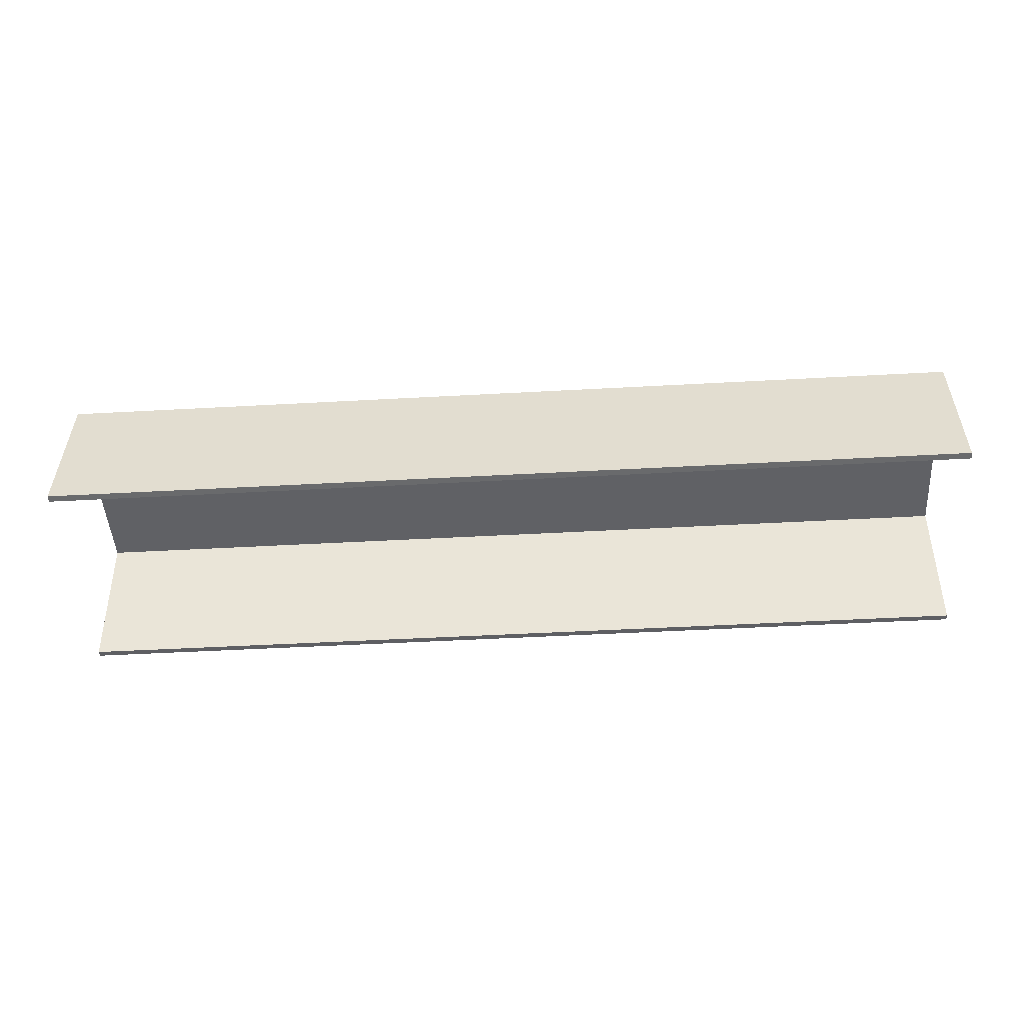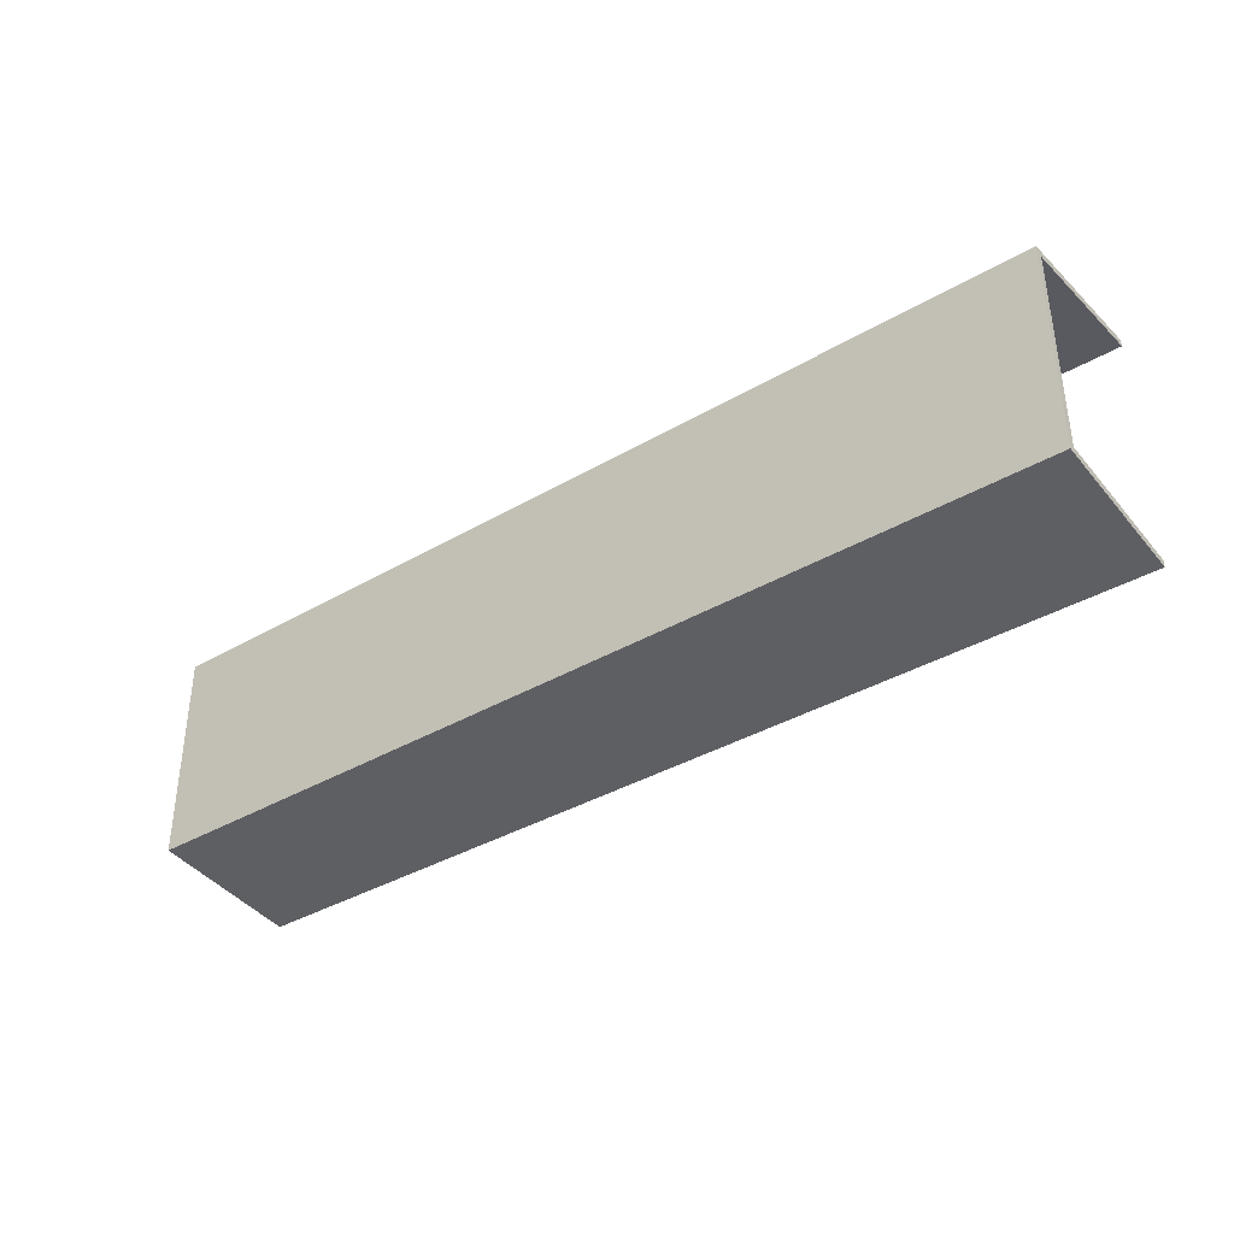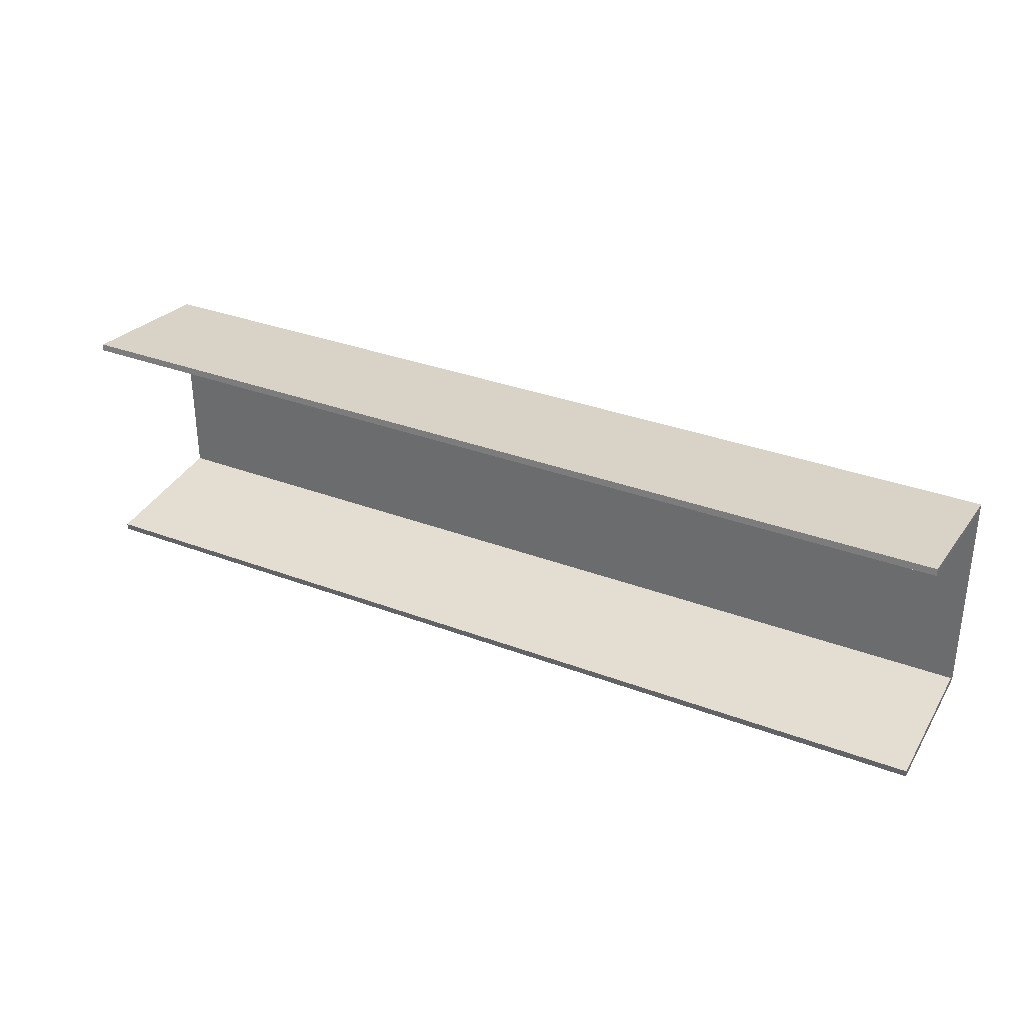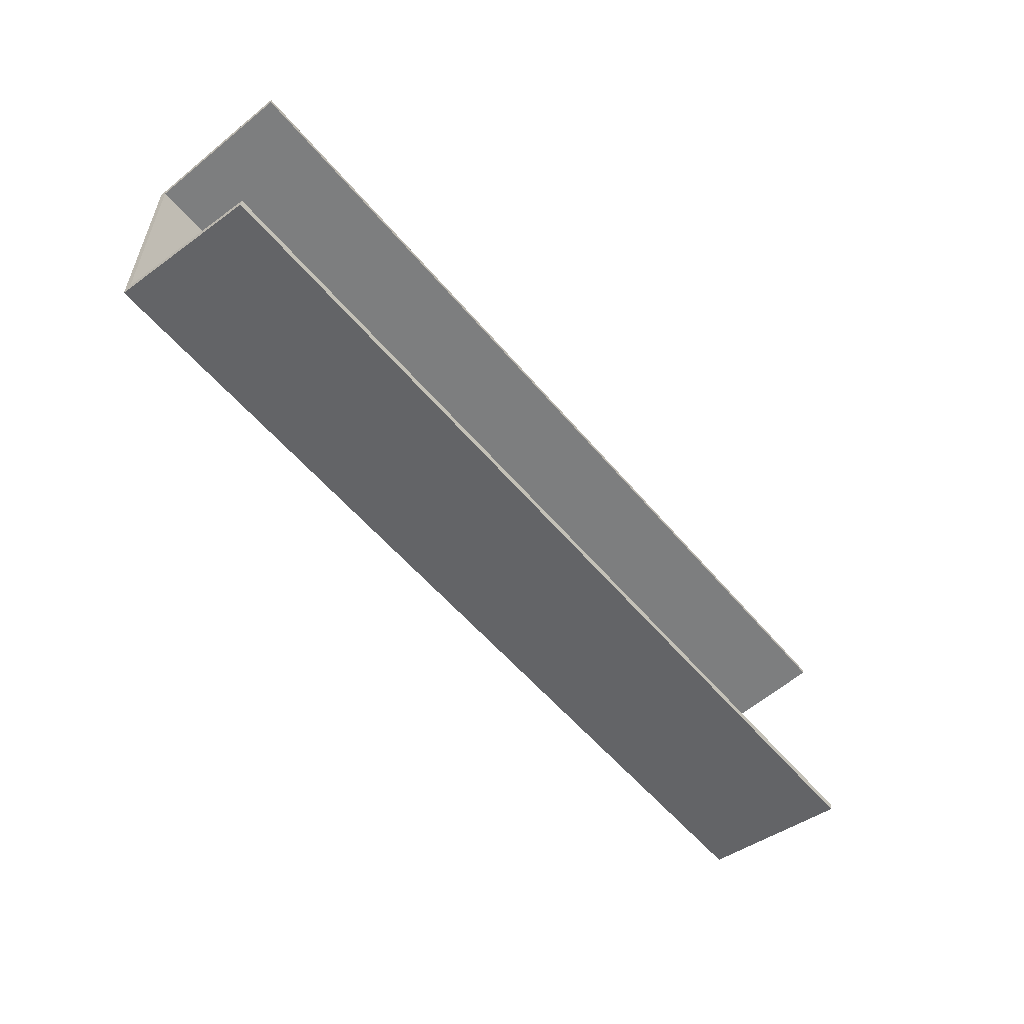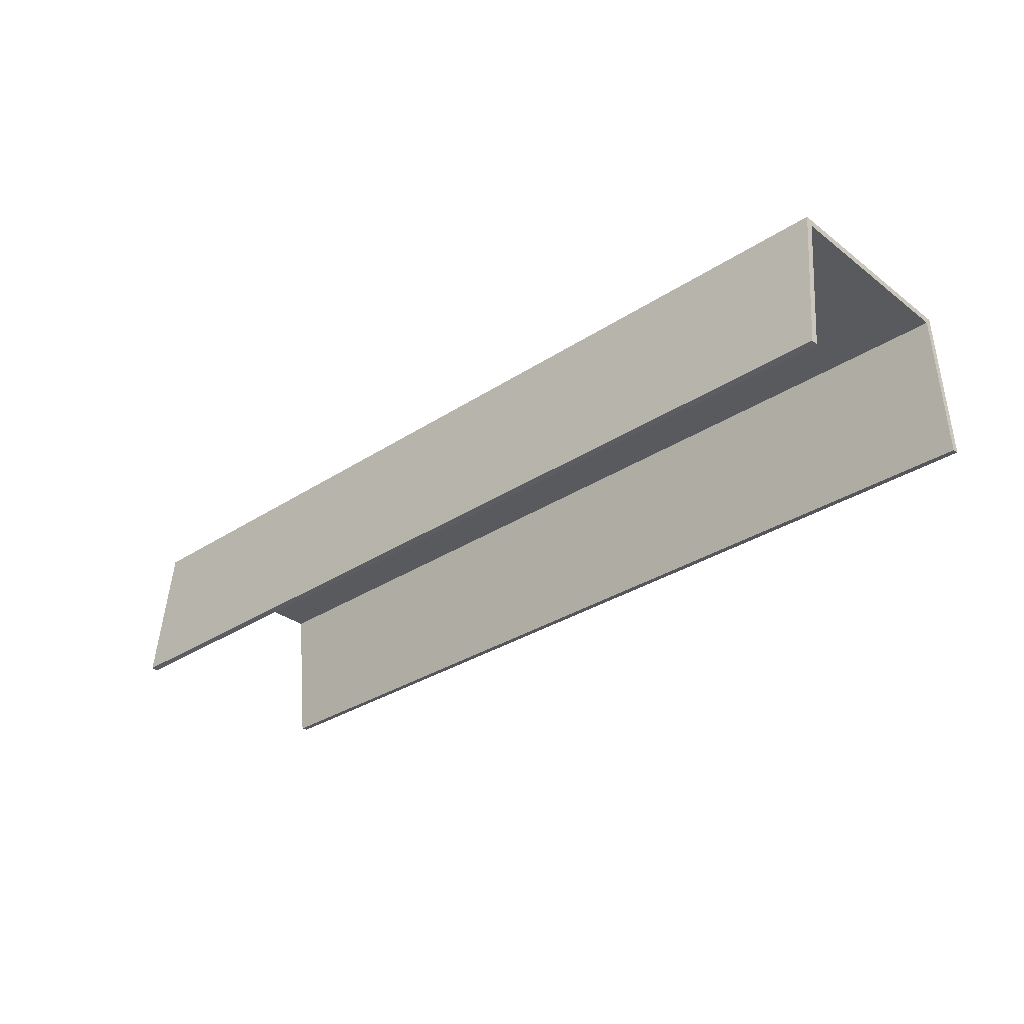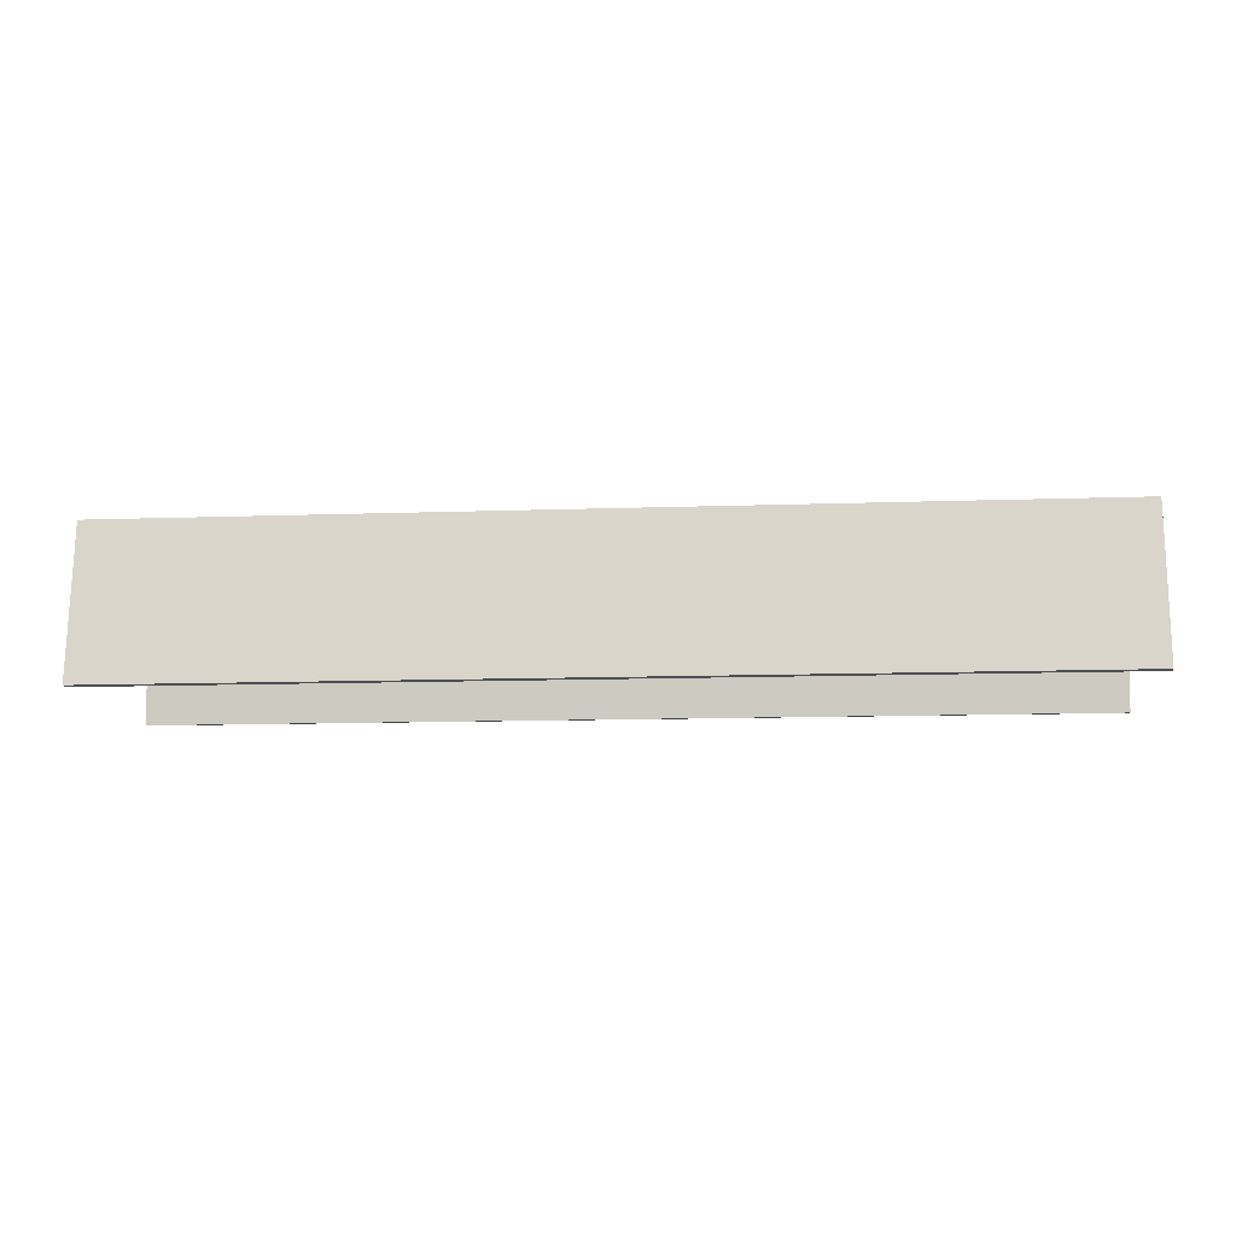
<metadata>
{"format":"obj","ext":"obj","renderer":"f3d","projection":"perspective","resolution":1024,"background":"white","views":[{"elev":-47.2,"azim":-176.4,"up":"+Z"},{"elev":-37.0,"azim":37.1,"up":"+Y"},{"elev":32.4,"azim":-152.1,"up":"+Y"},{"elev":-55.3,"azim":129.1,"up":"+Y"},{"elev":-31.4,"azim":-137.0,"up":"+Z"},{"elev":-11.3,"azim":-175.0,"up":"+Z"}]}
</metadata>
<code>
v 0 -0.4247 -0.55
v 0 -0.3707 -0.0127
v 3.5 -0.3707 -0.0127
v 3.5 -0.4247 -0.55
v 0 -0.45 -0.5475
v 0 -0.4247 -0.55
v 3.5 -0.4247 -0.55
v 3.5 -0.45 -0.5475
v 0 -0.3937 0.0127
v 0 -0.45 -0.5475
v 3.5 -0.45 -0.5475
v 3.5 -0.3937 0.0127
v 0 0.3937 0.0127
v 0 -0.3937 0.0127
v 3.5 -0.3937 0.0127
v 3.5 0.3937 0.0127
v 0 0.45 -0.5475
v 0 0.3937 0.0127
v 3.5 0.3937 0.0127
v 3.5 0.45 -0.5475
v 0 0.4247 -0.55
v 0 0.45 -0.5475
v 3.5 0.45 -0.5475
v 3.5 0.4247 -0.55
v 0 0.3707 -0.0127
v 0 0.4247 -0.55
v 3.5 0.4247 -0.55
v 3.5 0.3707 -0.0127
v 0 -0.3707 -0.0127
v 0 0.3707 -0.0127
v 3.5 0.3707 -0.0127
v 3.5 -0.3707 -0.0127
v 3.5 -0.3707 -0.0127
v 3.5 0.3707 -0.0127
v 3.5 0.4247 -0.55
v 3.5 0.45 -0.5475
v 3.5 0.3937 0.0127
v 3.5 -0.3937 0.0127
v 3.5 -0.45 -0.5475
v 3.5 -0.4247 -0.55
v 0 0.3707 -0.0127
v 0 -0.3707 -0.0127
v 0 -0.4247 -0.55
v 0 -0.45 -0.5475
v 0 -0.3937 0.0127
v 0 0.3937 0.0127
v 0 0.45 -0.5475
v 0 0.4247 -0.55
g 999e5310-e304-11ea-be84-54bf646e7e1f
f 1 2 4
f 4 2 3
g 99a111ec-e304-11ea-bb5d-54bf646e7e1f
f 5 6 8
f 8 6 7
g 99a41ecc-e304-11ea-aba4-54bf646e7e1f
f 9 10 12
f 12 10 11
g 99a704b4-e304-11ea-be00-54bf646e7e1f
f 13 14 16
f 16 14 15
g 99a9c406-e304-11ea-9cbc-54bf646e7e1f
f 17 18 20
f 20 18 19
g 99acf798-e304-11ea-bc30-54bf646e7e1f
f 21 22 24
f 24 22 23
g 99b02b68-e304-11ea-b3e1-54bf646e7e1f
f 25 26 28
f 28 26 27
g 99b3865c-e304-11ea-9c0d-54bf646e7e1f
f 29 30 32
f 32 30 31
g 99b6e128-e304-11ea-8c2b-54bf646e7e1f
f 34 38 33
f 33 38 39
f 33 39 40
f 35 36 34
f 34 36 37
f 34 37 38
g 99bb4d7a-e304-11ea-b257-54bf646e7e1f
f 42 46 41
f 41 46 47
f 41 47 48
f 43 44 42
f 42 44 45
f 42 45 46

</code>
